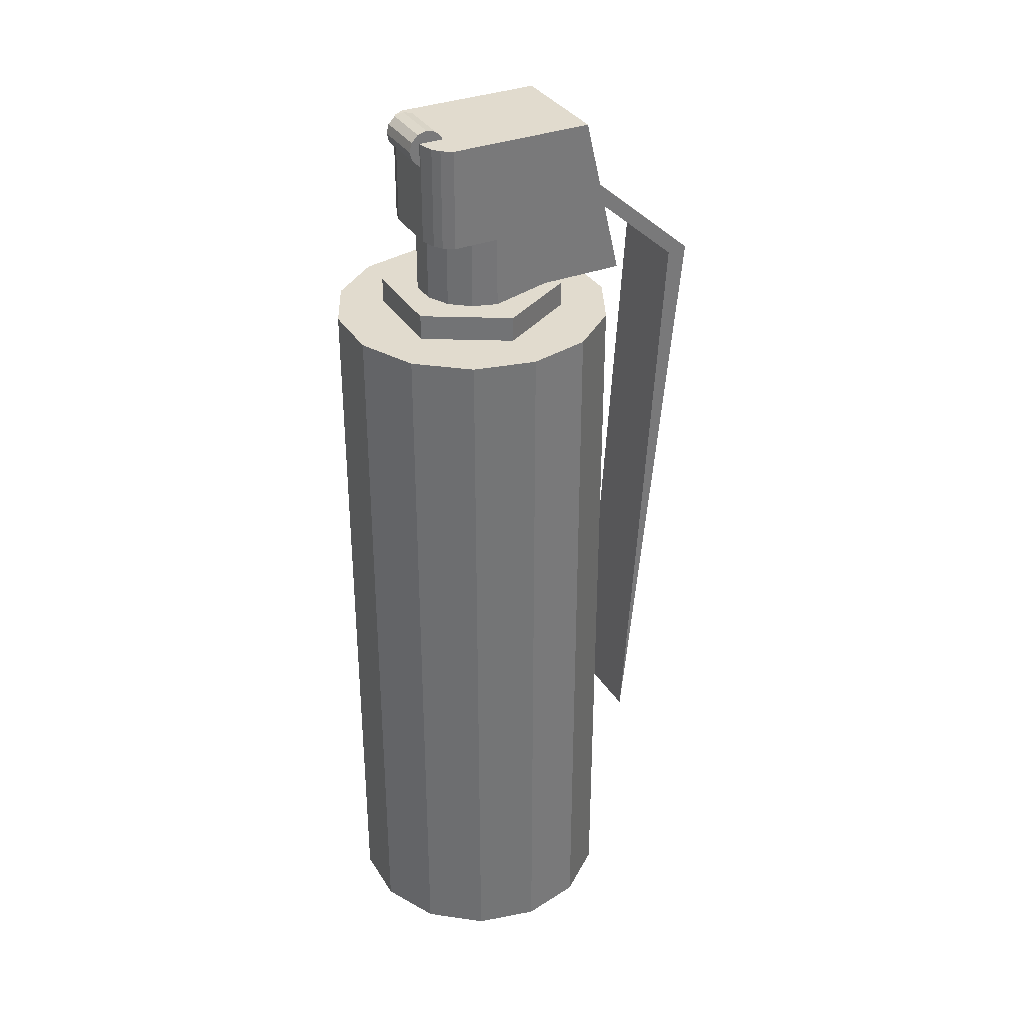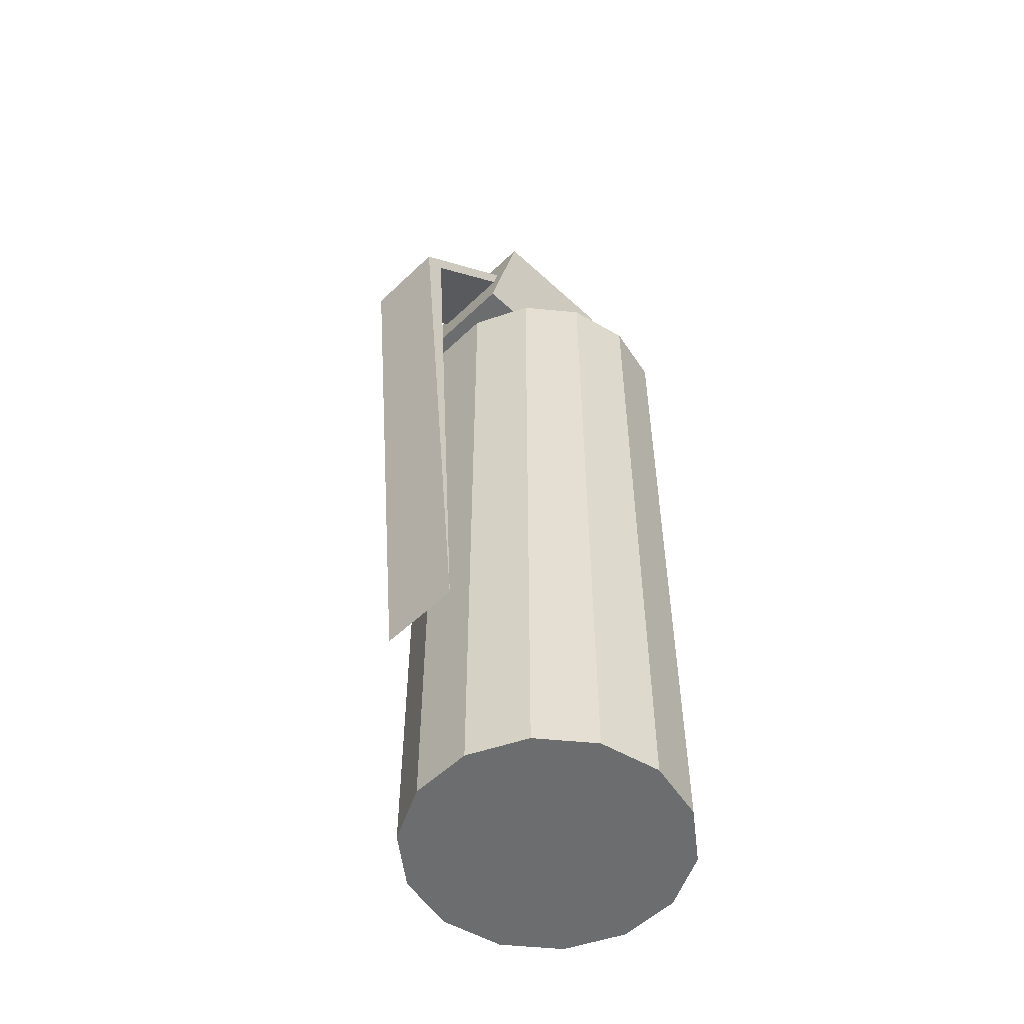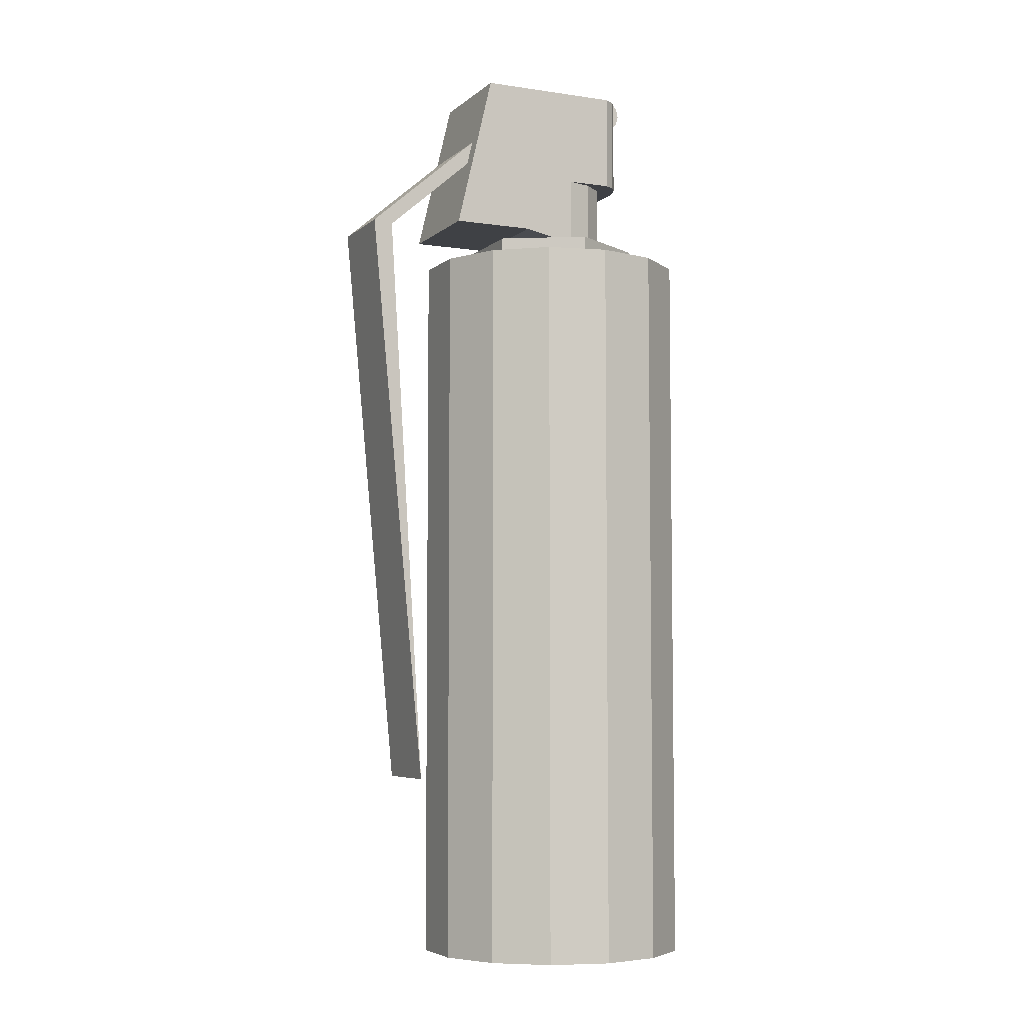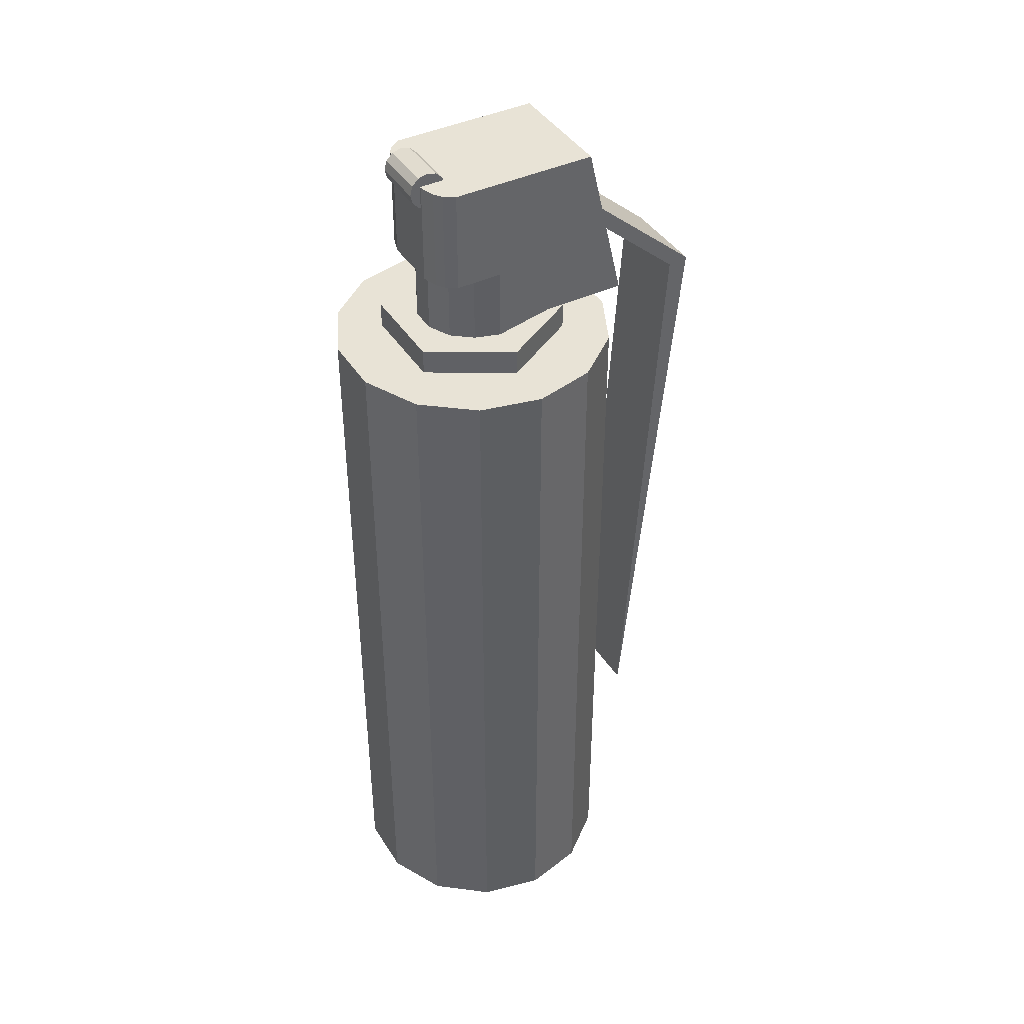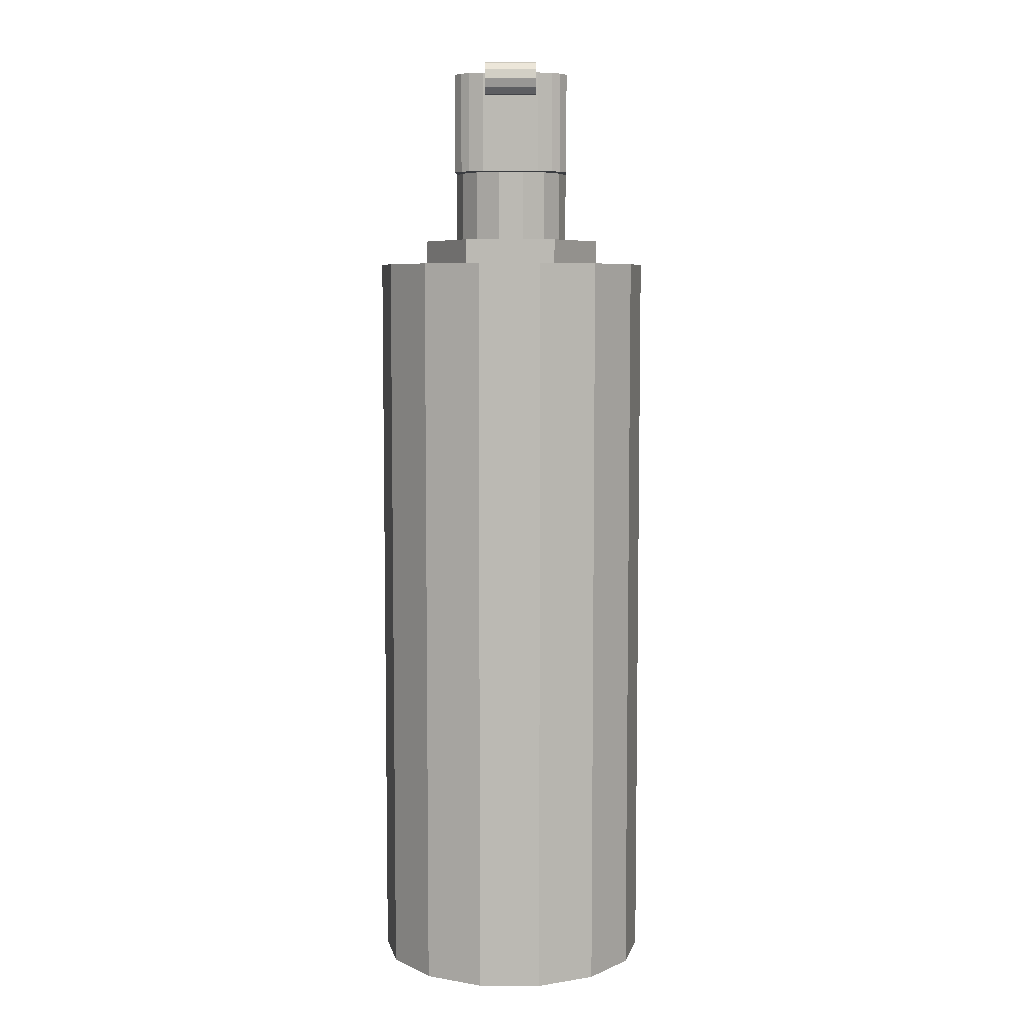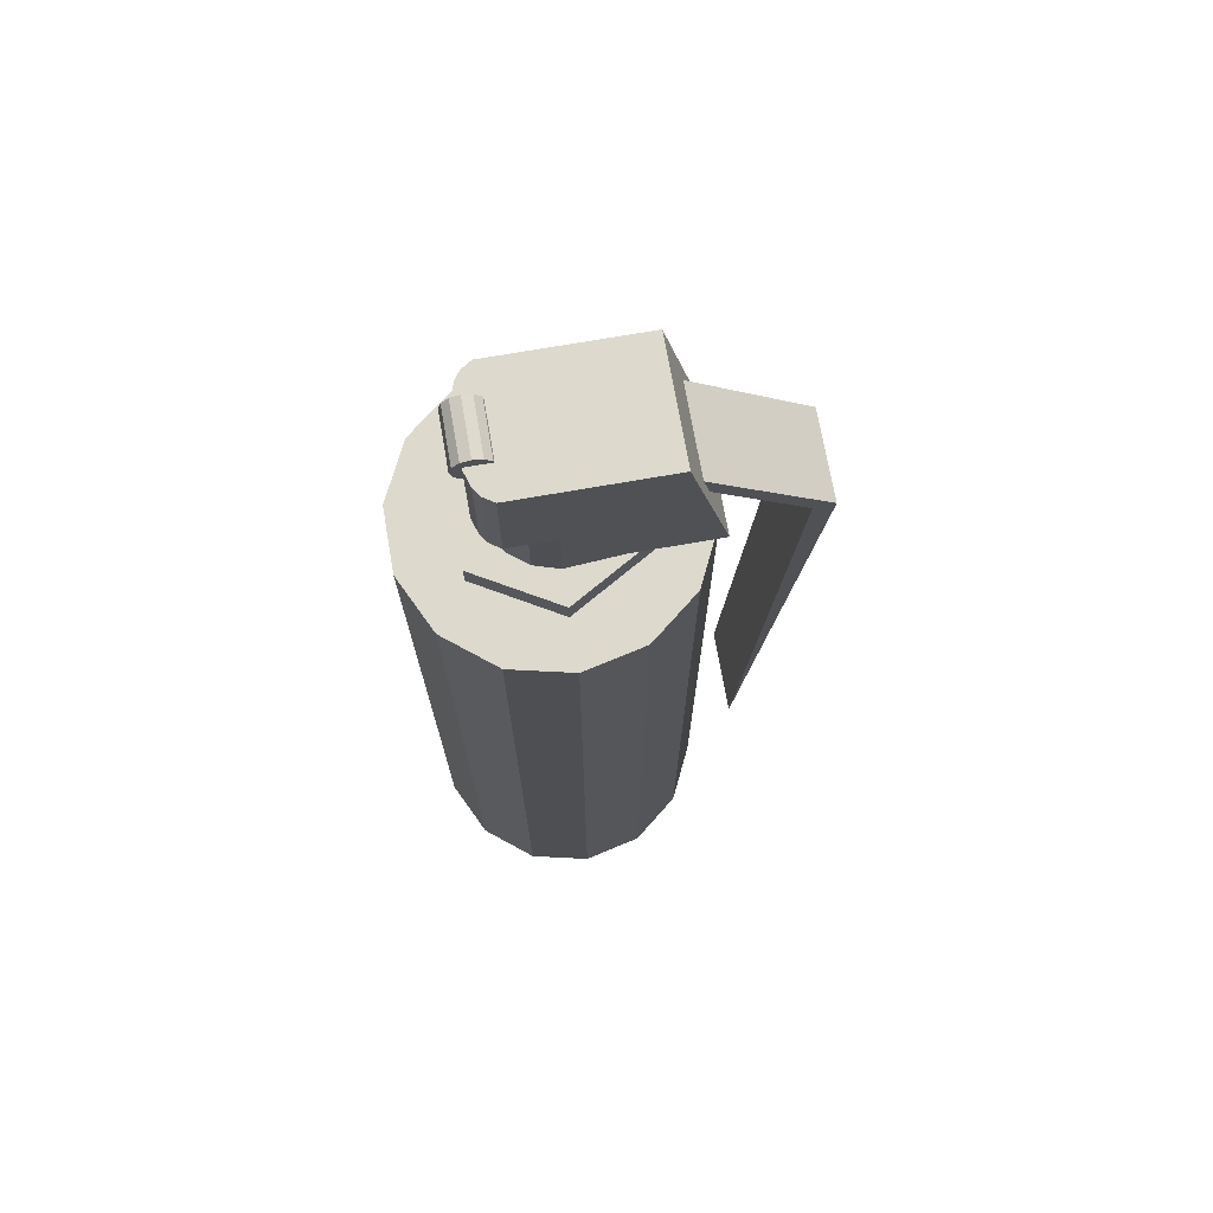
<metadata>
{"format":"obj","ext":"obj","renderer":"f3d","projection":"perspective","resolution":1024,"background":"white","views":[{"elev":33.9,"azim":-27.5,"up":"+Y"},{"elev":-53.9,"azim":135.5,"up":"+Y"},{"elev":-5.5,"azim":155.3,"up":"+Y"},{"elev":41.6,"azim":-29.7,"up":"+Y"},{"elev":6.7,"azim":-89.2,"up":"+Y"},{"elev":72.0,"azim":-9.9,"up":"+Y"}]}
</metadata>
<code>
g default
v -0.1098 -0.2651 -0.228
v -0.1098 1.105 -0.228
v -1.9e-05 -0.2651 -0.253
v -1.9e-05 1.105 -0.253
v -0.1978 -0.2651 -0.1577
v -0.1978 1.105 -0.1577
v -0.2467 -0.2651 -0.05629
v -0.2467 1.105 -0.05629
v -0.2467 -0.2651 0.05631
v -0.2467 1.105 0.05631
v -0.1978 -0.2651 0.1578
v -0.1978 1.105 0.1578
v -0.1098 1.105 0.228
v -0.1098 -0.2651 0.228
v -1.9e-05 1.105 0.253
v -1.9e-05 -0.2651 0.253
v 0.1098 1.105 0.228
v 0.1098 -0.2651 0.228
v 0.1978 1.105 0.1578
v 0.1978 -0.2651 0.1578
v 0.2467 1.105 0.05631
v 0.2467 -0.2651 0.05631
v 0.2467 1.105 -0.05629
v 0.2467 -0.2651 -0.05629
v 0.1978 1.105 -0.1577
v 0.1978 -0.2651 -0.1577
v 0.1098 -0.2651 -0.228
v 0.1098 1.105 -0.228
v 0.2467 -0.2651 0.05631
v -1.9e-05 -0.2651 -0.253
v 0.1978 -0.2651 -0.1577
v 0.2467 -0.2651 -0.05629
v 0.1098 -0.2651 0.228
v 0.1978 -0.2651 0.1578
v -0.1098 -0.2651 0.228
v -1.9e-05 -0.2651 0.253
v -0.1978 -0.2651 -0.1577
v -0.1978 -0.2651 0.1578
v -0.2467 -0.2651 0.05631
v -0.2467 -0.2651 -0.05629
v -0.1098 -0.2651 -0.228
v 0.1098 -0.2651 -0.228
v 0.1098 1.105 -0.228
v -0.1978 1.105 -0.1577
v -0.2467 1.105 -0.05629
v -0.1098 1.105 -0.228
v -0.1978 1.105 0.1578
v -0.2467 1.105 0.05631
v -1.9e-05 1.105 0.253
v -0.1098 1.105 0.228
v 0.1098 1.105 0.228
v 0.2467 1.105 -0.05629
v 0.1978 1.105 0.1578
v 0.2467 1.105 0.05631
v 0.1978 1.105 -0.1577
v -1.9e-05 1.105 -0.253
v -0.1438 1.151 -0.083
v -1.9e-05 1.151 -0.166
v -1.9e-05 1.098 -0.166
v -0.1438 1.098 -0.083
v -0.1438 1.098 -0.083
v -0.1438 1.098 0.08302
v -0.1438 1.151 0.08302
v -0.1438 1.151 -0.083
v -1.9e-05 1.151 0.166
v -0.1438 1.098 0.08302
v -1.9e-05 1.098 0.166
v -0.1438 1.151 0.08302
v 0.1438 1.151 0.08302
v -1.9e-05 1.098 0.166
v 0.1438 1.098 0.08302
v -1.9e-05 1.151 0.166
v 0.1438 1.151 -0.083
v 0.1438 1.151 0.08302
v 0.1438 1.098 0.08302
v 0.1438 1.098 -0.083
v -1.9e-05 1.151 -0.166
v 0.1438 1.151 -0.083
v 0.1438 1.098 -0.083
v -1.9e-05 1.098 -0.166
v 0.1438 1.151 -0.083
v -0.1438 1.151 0.08302
v -1.9e-05 1.151 0.166
v -0.1438 1.151 -0.083
v 0.1438 1.151 0.08302
v -1.9e-05 1.151 -0.166
v 0.3792 1.157 -0.07783
v 0.3792 1.157 0.07784
v 0.1883 1.323 -0.07783
v 0.1883 1.323 0.07784
v 0.3792 1.157 -0.07783
v 0.3122 0.07729 -0.07783
v 0.3122 0.07729 0.07784
v 0.3792 1.157 0.07784
v 0.3122 0.07729 -0.07783
v 0.4154 1.162 -0.07783
v 0.4154 1.162 0.07784
v 0.3122 0.07729 0.07784
v 0.4154 1.162 -0.07783
v 0.178 1.367 0.07784
v 0.4154 1.162 0.07784
v 0.178 1.367 -0.07783
v 0.4154 1.162 -0.07783
v 0.3122 0.07729 -0.07783
v 0.3792 1.157 -0.07783
v 0.4154 1.162 0.07784
v 0.3792 1.157 0.07784
v 0.3122 0.07729 0.07784
v 0.178 1.367 0.07784
v 0.1883 1.323 0.07784
v 0.178 1.367 -0.07783
v 0.1883 1.323 -0.07783
v 0.1798 1.46 0.1055
v 0.2486 1.17 -0.1055
v 0.1798 1.46 -0.1055
v 0.2486 1.17 0.1055
v -0.08231 1.46 0.1055
v -0.08231 1.46 -0.1055
v -0.1116 1.46 -0.07859
v -0.1012 1.46 -0.09295
v -0.12 1.46 -0.05146
v -0.12 1.46 0.05148
v -0.1116 1.46 0.07861
v -0.1012 1.46 0.09297
v 0.1798 1.46 -0.1055
v 0.1798 1.46 0.1055
v 0.2486 1.17 -0.1055
v 0.2486 1.17 0.1055
v 0.09756 1.17 0.1055
v 0.09756 1.17 -0.1055
v -0.12 1.278 -0.05146
v -0.12 1.46 0.05148
v -0.12 1.46 -0.05146
v -0.12 1.278 0.05148
v 0.1798 1.46 -0.1055
v -1.9e-05 1.278 -0.1055
v -0.08231 1.46 -0.1055
v -0.08231 1.278 -0.1055
v -0.1116 1.278 0.07861
v -0.1116 1.46 0.07861
v -0.1116 1.278 -0.07859
v -0.1116 1.46 -0.07859
v -0.1012 1.278 0.09297
v -0.1012 1.46 0.09297
v -0.1012 1.278 -0.09295
v -0.1012 1.46 -0.09295
v -0.08231 1.46 0.1055
v -0.08231 1.278 0.1055
v -0.04435 1.151 -0.09205
v -1.9e-05 1.151 -0.1055
v -0.04435 1.278 -0.09205
v -0.07991 1.151 -0.0637
v -0.07991 1.278 -0.0637
v -0.09964 1.151 -0.02273
v -0.09964 1.278 -0.02273
v -0.09964 1.151 0.02275
v -0.09964 1.278 0.02275
v -0.07991 1.151 0.06372
v -0.07991 1.278 0.06372
v -0.04435 1.278 0.09207
v -0.04435 1.151 0.09207
v -1.9e-05 1.278 0.1055
v -1.9e-05 1.151 0.1055
v -1.9e-05 1.151 -0.1055
v -1.9e-05 1.151 0.1055
v -1.9e-05 1.278 0.1055
v -0.08231 1.278 0.1055
v -0.04435 1.278 0.09207
v -0.1012 1.278 0.09297
v -0.07991 1.278 0.06372
v -0.1116 1.278 0.07861
v -0.12 1.278 0.05148
v -0.09964 1.278 0.02275
v -0.12 1.278 -0.05146
v -0.09964 1.278 -0.02273
v -0.07991 1.278 -0.0637
v -0.1116 1.278 -0.07859
v -0.1012 1.278 -0.09295
v -0.08231 1.278 -0.1055
v -0.04435 1.278 -0.09205
v -1.9e-05 1.278 -0.1055
v 0.1798 1.46 0.1055
v 0.09756 1.17 -0.1055
v 0.2486 1.17 -0.1055
v 0.09756 1.17 0.1055
v 0.2486 1.17 0.1055
v -0.07676 1.465 0.04775
v -0.07231 1.448 -0.04773
v -0.07676 1.465 -0.04773
v -0.07231 1.448 0.04775
v -0.0889 1.477 0.04775
v -0.0889 1.477 -0.04773
v -0.1055 1.481 -0.04773
v -0.1055 1.481 0.04775
v -0.1221 1.477 -0.04773
v -0.1221 1.477 0.04775
v -0.1342 1.465 -0.04773
v -0.1342 1.465 0.04775
v -0.1387 1.448 0.04775
v -0.1387 1.448 -0.04773
v -0.1342 1.432 0.04775
v -0.1342 1.432 -0.04773
v -0.1221 1.419 0.04775
v -0.1221 1.419 -0.04773
v -0.1055 1.415 -0.04773
v -0.1055 1.415 0.04775
v -0.0889 1.419 0.04775
v -0.0889 1.419 -0.04773
v -0.07676 1.432 -0.04773
v -0.07676 1.432 0.04775
v -0.1221 1.419 -0.04773
v -0.07231 1.448 -0.04773
v -0.0889 1.419 -0.04773
v -0.1055 1.415 -0.04773
v -0.1342 1.432 -0.04773
v -0.1221 1.477 -0.04773
v -0.1387 1.448 -0.04773
v -0.1342 1.465 -0.04773
v -0.0889 1.477 -0.04773
v -0.1055 1.481 -0.04773
v -0.07676 1.465 -0.04773
v -0.07676 1.432 -0.04773
v -0.07676 1.432 0.04775
v -0.0889 1.477 0.04775
v -0.1055 1.481 0.04775
v -0.07676 1.465 0.04775
v -0.1342 1.432 0.04775
v -0.1221 1.477 0.04775
v -0.1342 1.465 0.04775
v -0.1387 1.448 0.04775
v -0.1221 1.419 0.04775
v -0.1055 1.415 0.04775
v -0.0889 1.419 0.04775
v -0.07231 1.448 0.04775
g initialShadingGroup Mesh
f 59 57 58
f 57 59 60
f 212 219 221
f 219 212 216
f 220 219 216
f 212 222 213
f 213 211 212
f 212 211 216
f 211 215 216
f 217 216 215
f 216 217 218
f 214 211 213
f 118 117 125
f 126 125 117
f 124 117 123
f 122 123 117
f 122 117 121
f 121 117 119
f 119 117 118
f 120 119 118
f 116 114 113
f 115 113 114
f 105 103 104
f 105 112 103
f 112 111 103
f 102 100 99
f 101 99 100
f 97 95 96
f 95 97 98
f 93 91 92
f 91 93 94
f 79 77 78
f 77 79 80
f 75 73 74
f 76 73 75
f 72 70 69
f 71 69 70
f 68 66 65
f 67 65 66
f 63 61 62
f 64 61 63
f 178 176 177
f 178 179 176
f 180 176 179
f 181 180 179
f 168 166 167
f 168 167 170
f 167 169 170
f 171 170 169
f 172 170 171
f 170 172 173
f 173 172 174
f 175 173 174
f 175 174 176
f 177 176 174
f 49 47 50
f 47 49 45
f 48 47 45
f 52 53 54
f 53 52 51
f 49 51 52
f 52 55 49
f 43 49 55
f 43 45 49
f 45 43 44
f 46 44 43
f 43 56 46
f 34 33 29
f 35 33 36
f 33 35 29
f 30 29 35
f 31 29 30
f 30 42 31
f 32 29 31
f 37 39 40
f 39 37 38
f 35 38 37
f 37 30 35
f 41 30 37
f 110 106 109
f 107 106 110
f 108 106 107
f 81 83 85
f 83 81 82
f 84 82 81
f 81 86 84
f 89 87 88
f 89 88 90
f 165 164 129
f 130 129 164
f 130 127 129
f 129 127 128
f 185 186 182
f 162 185 182
f 147 162 182
f 148 162 147
f 148 147 143
f 144 143 147
f 144 140 143
f 139 143 140
f 134 139 140
f 132 134 140
f 155 154 157
f 154 156 157
f 157 156 159
f 156 158 159
f 159 158 160
f 161 160 158
f 160 161 162
f 163 162 161
f 185 162 163
f 227 231 223
f 232 223 231
f 223 232 233
f 223 234 226
f 226 224 223
f 225 223 224
f 223 225 227
f 225 228 227
f 229 227 228
f 227 229 230
f 204 205 203
f 206 203 205
f 206 205 207
f 208 207 205
f 196 194 193
f 193 195 196
f 195 197 196
f 198 196 197
f 198 197 199
f 200 199 197
f 199 200 201
f 202 201 200
f 201 202 203
f 204 203 202
f 152 154 155
f 153 152 155
f 149 152 153
f 153 151 149
f 151 136 149
f 150 149 136
f 136 183 150
f 134 132 131
f 133 131 132
f 141 131 133
f 142 141 133
f 145 141 142
f 146 145 142
f 145 146 138
f 137 138 146
f 137 136 138
f 137 135 136
f 183 136 135
f 183 135 184
f 15 16 17
f 18 17 16
f 17 18 19
f 20 19 18
f 21 19 20
f 22 21 20
f 23 21 22
f 24 23 22
f 6 5 8
f 5 7 8
f 8 7 10
f 7 9 10
f 10 9 12
f 9 11 12
f 12 11 13
f 14 13 11
f 13 14 15
f 16 15 14
f 25 23 24
f 26 25 24
f 28 25 26
f 26 27 28
f 4 28 27
f 27 3 4
f 2 4 3
f 3 1 2
f 2 1 6
f 1 5 6
f 208 209 207
f 210 207 209
f 209 188 210
f 190 210 188
f 190 188 187
f 189 187 188
f 187 189 191
f 192 191 189
f 194 191 192
f 192 193 194

</code>
